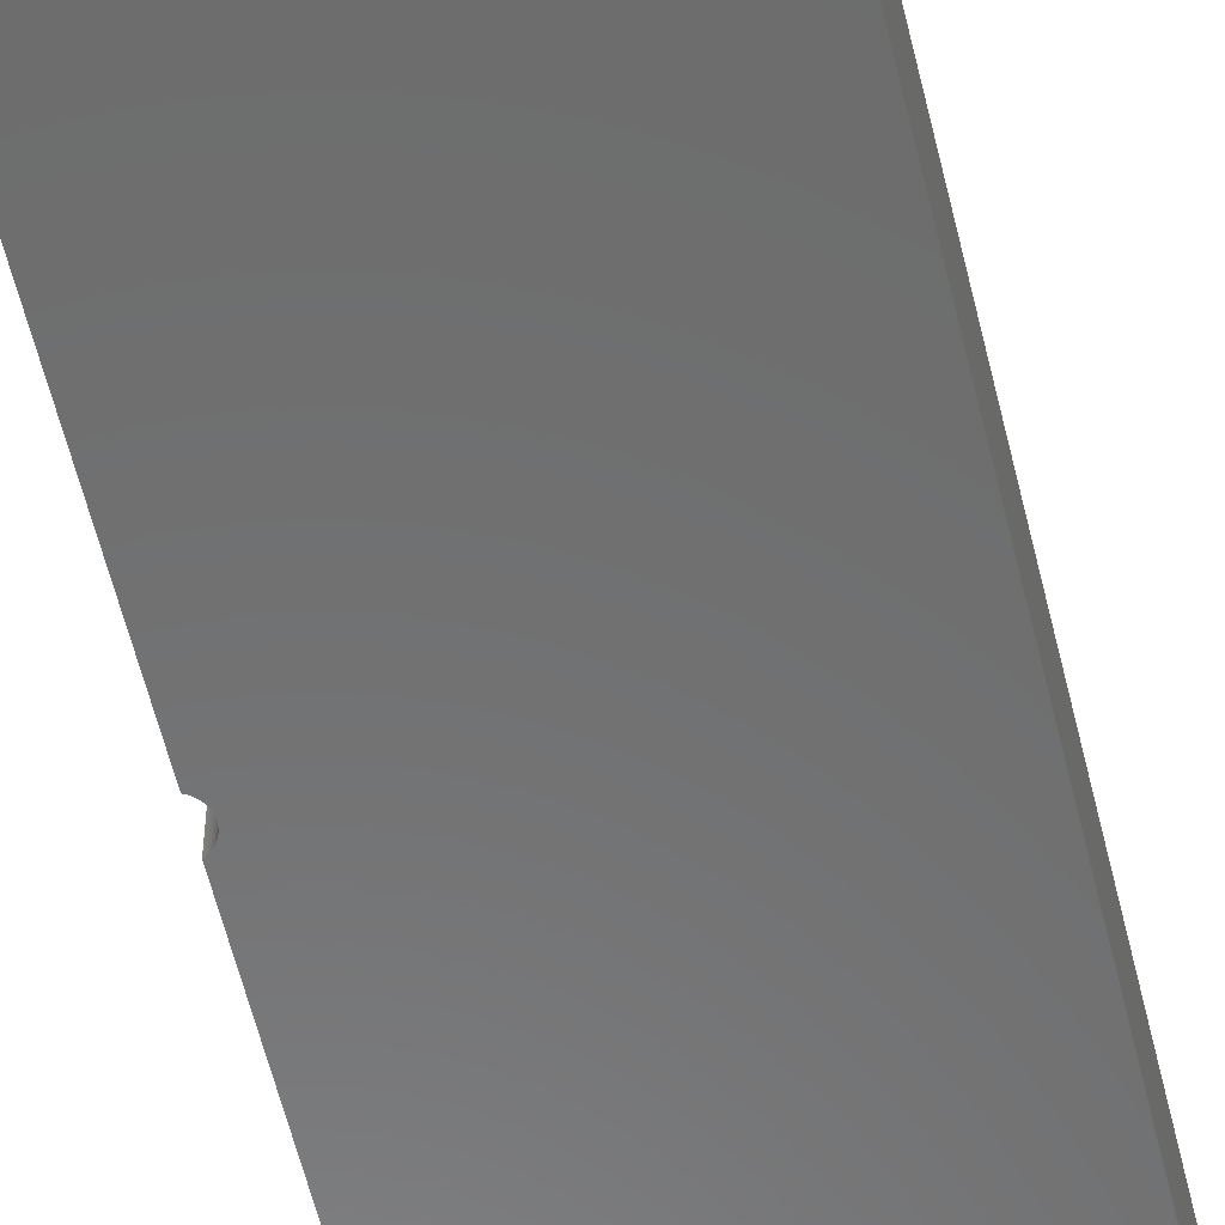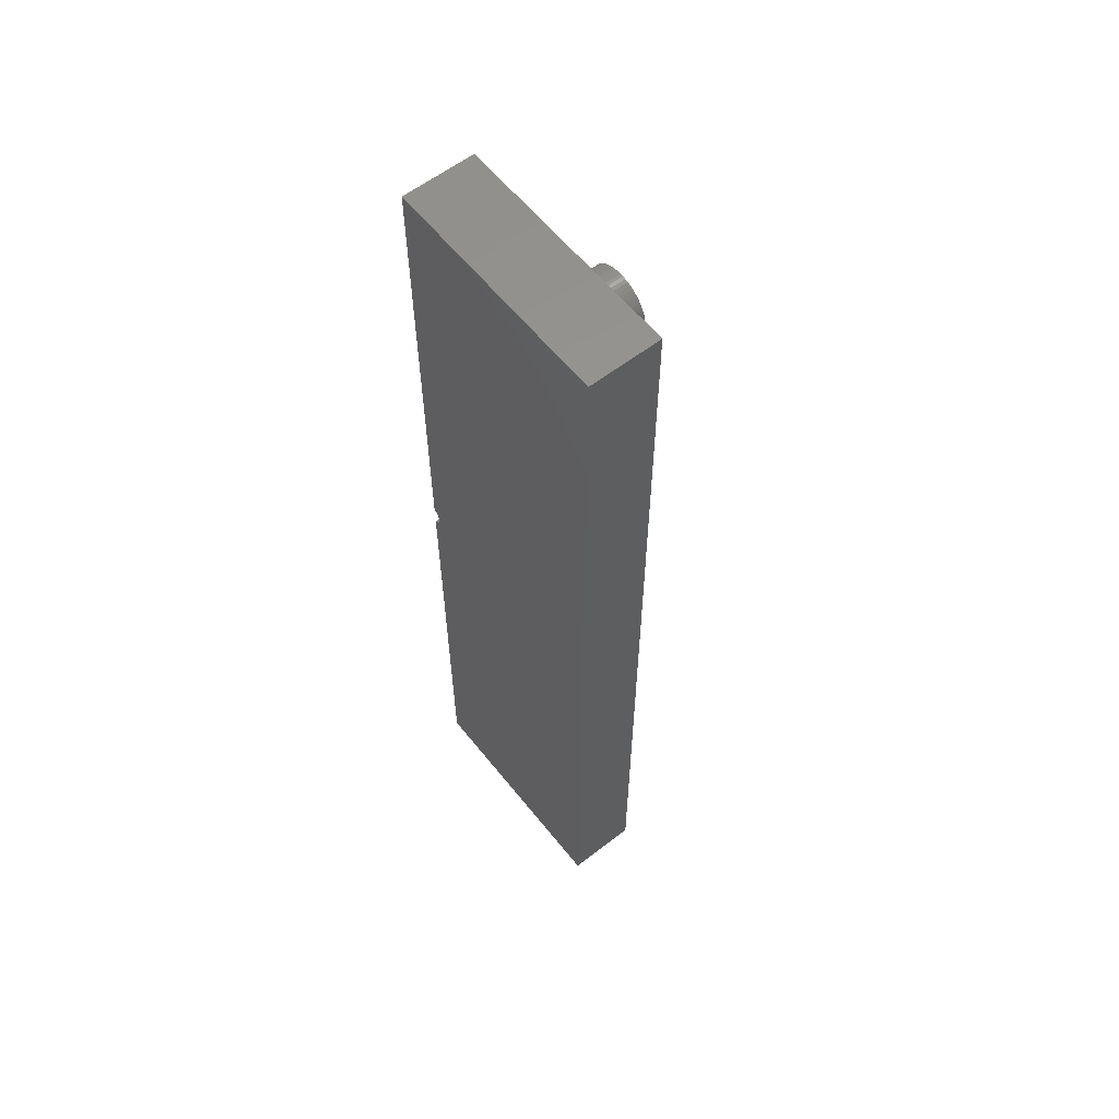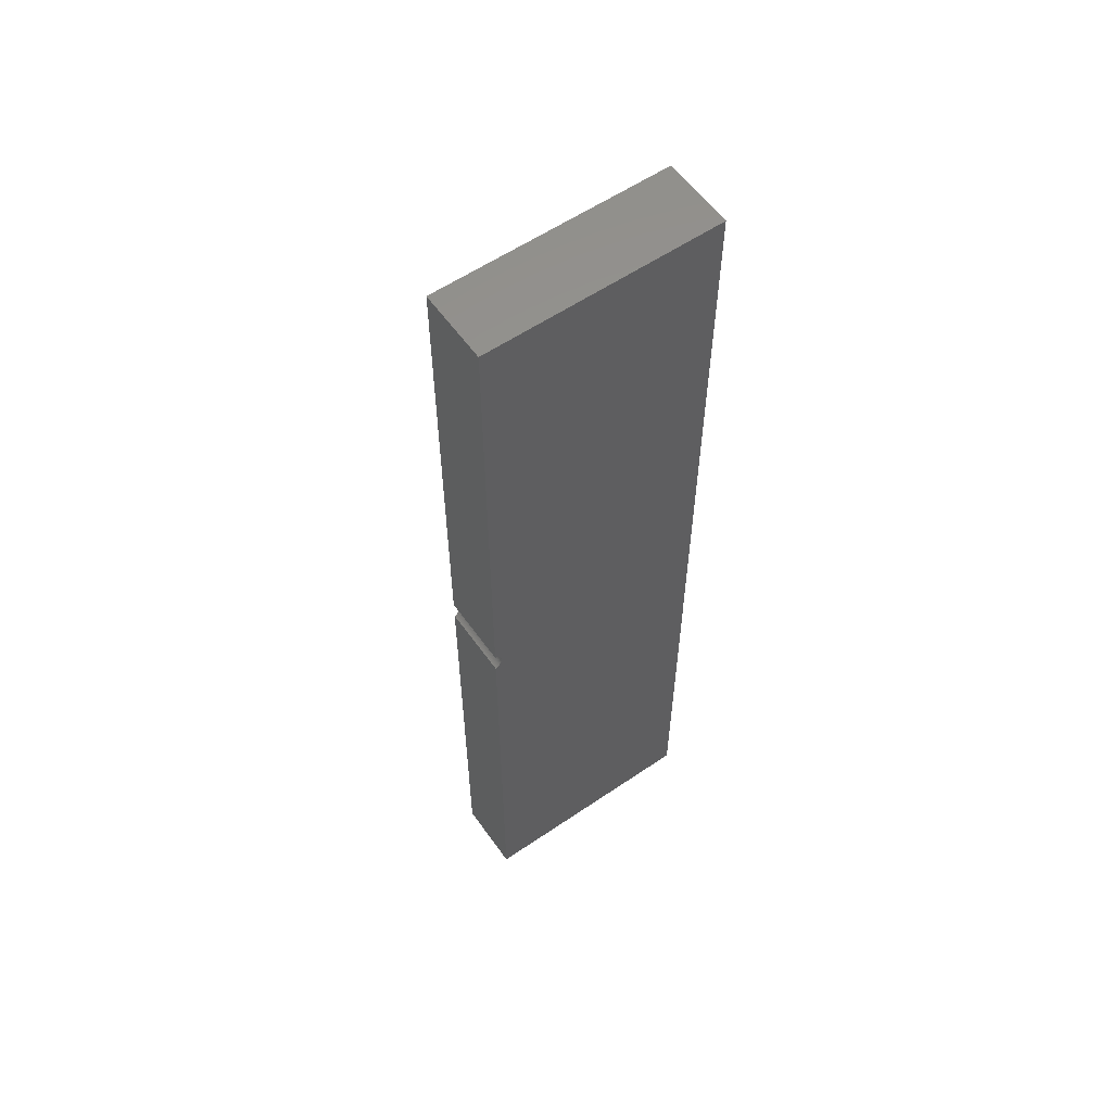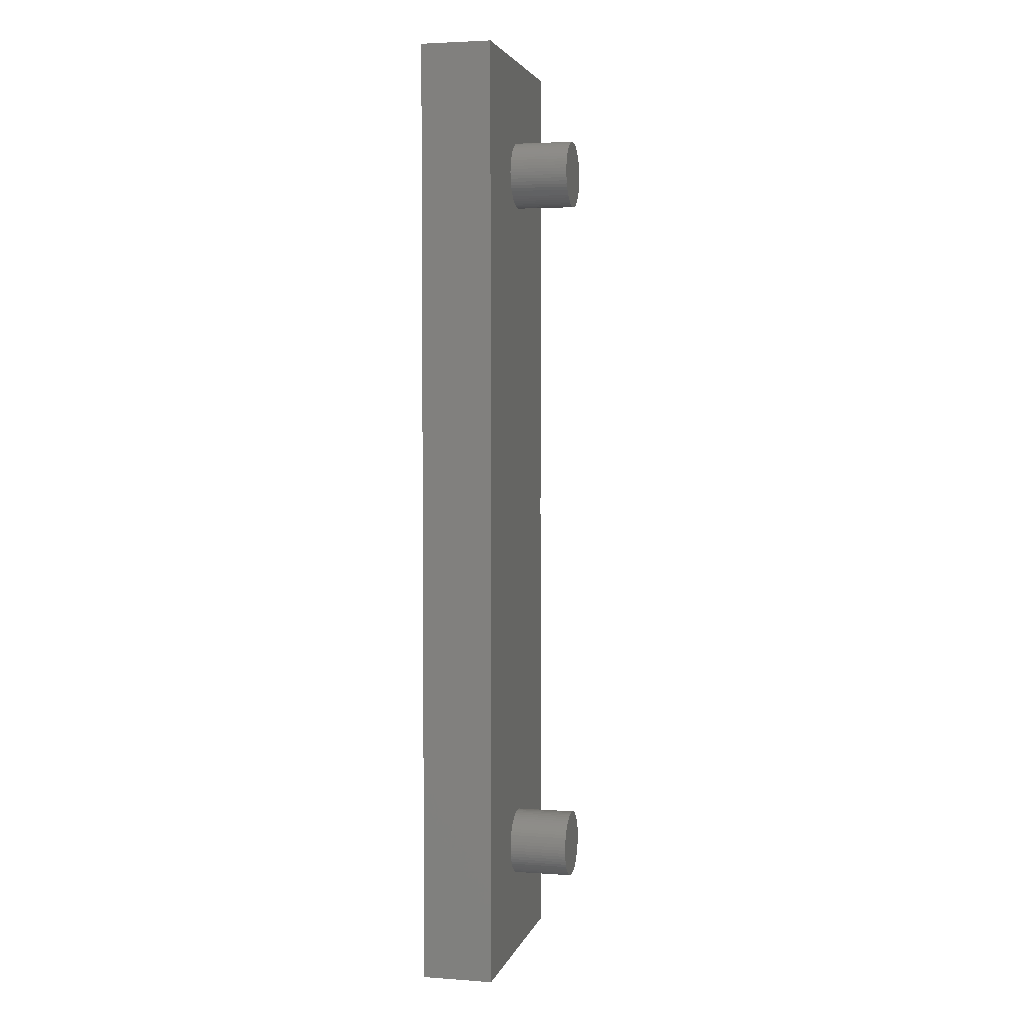
<metadata>
{"format":"stl","ext":"stl","renderer":"f3d","projection":"perspective","resolution":1024,"background":"white","views":[{"elev":-58.0,"azim":-166.6,"up":"+Z"},{"elev":59.6,"azim":-128.4,"up":"+Y"},{"elev":58.2,"azim":144.9,"up":"+Y"},{"elev":3.5,"azim":-76.5,"up":"+Y"}]}
</metadata>
<code>
# stl→obj: 314 verts, 624 faces
v 9.8 0 0
v 9.764 19.56 0
v 9.8 19.54 0
v 0 0 0
v 9.722 19.58 0
v 9.683 19.61 0
v 9.646 19.65 0
v 9.613 19.68 0
v 9.584 19.72 0
v 9.559 19.76 0
v 9.538 19.81 0
v 9.522 19.85 0
v 9.51 19.9 0
v 9.502 19.95 0
v 9.5 20 0
v 9.764 20.44 0
v 9.8 40 0
v 9.8 20.46 0
v 0 40 0
v 9.722 20.42 0
v 9.683 20.39 0
v 9.646 20.35 0
v 9.613 20.32 0
v 9.584 20.28 0
v 9.559 20.24 0
v 9.538 20.19 0
v 9.522 20.15 0
v 9.51 20.1 0
v 9.502 20.05 0
v 5.278 33.6 3
v 9.8 20.46 3
v 5.414 33.64 3
v 9.5 20 3
v 6.418 5.14 3
v 6.425 5 3
v 9.764 20.44 3
v 6.398 5.278 3
v 5.14 33.58 3
v 6.364 5.414 3
v 9.722 20.42 3
v 6.317 5.545 3
v 5 33.58 3
v 6.257 5.672 3
v 9.683 20.39 3
v 6.185 5.792 3
v 9.646 20.35 3
v 6.102 5.904 3
v 4.86 33.58 3
v 6.008 6.008 3
v 9.613 20.32 3
v 5.904 6.102 3
v 4.722 33.6 3
v 5.792 6.185 3
v 9.584 20.28 3
v 5.672 6.257 3
v 4.586 33.64 3
v 5.545 6.317 3
v 9.559 20.24 3
v 5.414 6.364 3
v 4.455 33.68 3
v 5.278 6.398 3
v 9.538 20.19 3
v 5.14 6.418 3
v 4.328 33.74 3
v 5 6.425 3
v 9.522 20.15 3
v 4.86 6.418 3
v 4.208 33.82 3
v 4.722 6.398 3
v 9.51 20.1 3
v 4.586 6.364 3
v 4.096 33.9 3
v 4.455 6.317 3
v 9.502 20.05 3
v 4.328 6.257 3
v 3.992 33.99 3
v 4.208 6.185 3
v 4.096 6.102 3
v 3.992 6.008 3
v 3.898 34.1 3
v 3.898 5.904 3
v 3.815 34.21 3
v 3.815 5.792 3
v 3.743 34.33 3
v 3.743 5.672 3
v 0 40 3
v 3.683 34.45 3
v 3.636 34.59 3
v 0 0 3
v 3.602 34.72 3
v 3.683 5.545 3
v 3.582 34.86 3
v 3.636 5.414 3
v 3.575 35 3
v 3.602 5.278 3
v 6.418 34.86 3
v 9.8 40 3
v 6.425 35 3
v 6.398 34.72 3
v 6.364 34.59 3
v 6.317 34.45 3
v 6.257 34.33 3
v 6.185 34.21 3
v 6.102 34.1 3
v 6.008 33.99 3
v 5.904 33.9 3
v 5.792 33.82 3
v 5.672 33.74 3
v 5.545 33.68 3
v 6.418 35.14 3
v 6.398 35.28 3
v 6.364 35.41 3
v 6.317 35.55 3
v 6.257 35.67 3
v 6.185 35.79 3
v 6.102 35.9 3
v 6.008 36.01 3
v 5.904 36.1 3
v 5.792 36.18 3
v 5.672 36.26 3
v 5.545 36.32 3
v 5.414 36.36 3
v 5.278 36.4 3
v 5.14 36.42 3
v 5 36.42 3
v 4.86 36.42 3
v 4.722 36.4 3
v 4.586 36.36 3
v 4.455 36.32 3
v 4.328 36.26 3
v 3.582 5.14 3
v 3.582 35.14 3
v 3.602 35.28 3
v 3.636 35.41 3
v 3.683 35.55 3
v 3.743 35.67 3
v 3.815 35.79 3
v 3.898 35.9 3
v 3.992 36.01 3
v 4.096 36.1 3
v 4.208 36.18 3
v 9.8 19.54 3
v 9.764 19.56 3
v 9.722 19.58 3
v 9.683 19.61 3
v 9.646 19.65 3
v 9.613 19.68 3
v 9.584 19.72 3
v 9.559 19.76 3
v 9.538 19.81 3
v 9.522 19.85 3
v 9.51 19.9 3
v 9.502 19.95 3
v 9.8 0 3
v 6.418 4.86 3
v 6.398 4.722 3
v 6.364 4.586 3
v 6.317 4.455 3
v 6.257 4.328 3
v 6.185 4.208 3
v 6.102 4.096 3
v 6.008 3.992 3
v 5.904 3.898 3
v 5.792 3.815 3
v 5.672 3.743 3
v 5.545 3.683 3
v 5.414 3.636 3
v 5.278 3.602 3
v 5.14 3.582 3
v 5 3.575 3
v 4.86 3.582 3
v 4.722 3.602 3
v 4.586 3.636 3
v 4.455 3.683 3
v 4.328 3.743 3
v 4.208 3.815 3
v 3.575 5 3
v 4.096 3.898 3
v 3.992 3.992 3
v 3.898 4.096 3
v 3.815 4.208 3
v 3.743 4.328 3
v 3.683 4.455 3
v 3.636 4.586 3
v 3.602 4.722 3
v 3.582 4.86 3
v 6.418 35.14 5.5
v 6.418 34.86 5.5
v 6.425 35 5.5
v 6.398 35.28 5.5
v 6.398 34.72 5.5
v 6.364 35.41 5.5
v 6.364 34.59 5.5
v 6.317 35.55 5.5
v 6.317 34.45 5.5
v 6.257 35.67 5.5
v 6.257 34.33 5.5
v 6.185 35.79 5.5
v 6.185 34.21 5.5
v 6.102 35.9 5.5
v 6.102 34.1 5.5
v 6.008 36.01 5.5
v 6.008 33.99 5.5
v 5.904 36.1 5.5
v 5.904 33.9 5.5
v 5.792 36.18 5.5
v 5.792 33.82 5.5
v 5.672 36.26 5.5
v 5.672 33.74 5.5
v 5.545 36.32 5.5
v 5.545 33.68 5.5
v 5.414 36.36 5.5
v 5.414 33.64 5.5
v 5.278 36.4 5.5
v 5.278 33.6 5.5
v 5.14 36.42 5.5
v 5.14 33.58 5.5
v 5 36.42 5.5
v 5 33.58 5.5
v 4.86 36.42 5.5
v 4.86 33.58 5.5
v 4.722 36.4 5.5
v 4.722 33.6 5.5
v 4.586 36.36 5.5
v 4.586 33.64 5.5
v 4.455 36.32 5.5
v 4.455 33.68 5.5
v 4.328 36.26 5.5
v 4.328 33.74 5.5
v 4.208 36.18 5.5
v 4.208 33.82 5.5
v 4.096 36.1 5.5
v 4.096 33.9 5.5
v 3.992 36.01 5.5
v 3.992 33.99 5.5
v 3.898 35.9 5.5
v 3.898 34.1 5.5
v 3.815 35.79 5.5
v 3.815 34.21 5.5
v 3.743 35.67 5.5
v 3.743 34.33 5.5
v 3.683 35.55 5.5
v 3.683 34.45 5.5
v 3.636 35.41 5.5
v 3.636 34.59 5.5
v 3.602 35.28 5.5
v 3.602 34.72 5.5
v 3.582 35.14 5.5
v 3.582 34.86 5.5
v 3.575 35 5.5
v 6.418 5.14 5.5
v 6.418 4.86 5.5
v 6.425 5 5.5
v 6.398 5.278 5.5
v 6.398 4.722 5.5
v 6.364 5.414 5.5
v 6.364 4.586 5.5
v 6.317 5.545 5.5
v 6.317 4.455 5.5
v 6.257 5.672 5.5
v 6.257 4.328 5.5
v 6.185 5.792 5.5
v 6.185 4.208 5.5
v 6.102 5.904 5.5
v 6.102 4.096 5.5
v 6.008 6.008 5.5
v 6.008 3.992 5.5
v 5.904 6.102 5.5
v 5.904 3.898 5.5
v 5.792 6.185 5.5
v 5.792 3.815 5.5
v 5.672 6.257 5.5
v 5.672 3.743 5.5
v 5.545 6.317 5.5
v 5.545 3.683 5.5
v 5.414 6.364 5.5
v 5.414 3.636 5.5
v 5.278 6.398 5.5
v 5.278 3.602 5.5
v 5.14 6.418 5.5
v 5.14 3.582 5.5
v 5 6.425 5.5
v 5 3.575 5.5
v 4.86 6.418 5.5
v 4.86 3.582 5.5
v 4.722 6.398 5.5
v 4.722 3.602 5.5
v 4.586 6.364 5.5
v 4.586 3.636 5.5
v 4.455 6.317 5.5
v 4.455 3.683 5.5
v 4.328 6.257 5.5
v 4.328 3.743 5.5
v 4.208 6.185 5.5
v 4.208 3.815 5.5
v 4.096 6.102 5.5
v 4.096 3.898 5.5
v 3.992 6.008 5.5
v 3.992 3.992 5.5
v 3.898 5.904 5.5
v 3.898 4.096 5.5
v 3.815 5.792 5.5
v 3.815 4.208 5.5
v 3.743 5.672 5.5
v 3.743 4.328 5.5
v 3.683 5.545 5.5
v 3.683 4.455 5.5
v 3.636 5.414 5.5
v 3.636 4.586 5.5
v 3.602 5.278 5.5
v 3.602 4.722 5.5
v 3.582 5.14 5.5
v 3.582 4.86 5.5
v 3.575 5 5.5
f 1 2 3
f 4 2 1
f 2 4 5
f 5 4 6
f 6 4 7
f 7 4 8
f 8 4 9
f 9 4 10
f 10 4 11
f 11 4 12
f 12 4 13
f 13 4 14
f 14 4 15
f 16 17 18
f 19 16 20
f 19 20 21
f 19 21 22
f 19 22 23
f 19 23 24
f 19 24 25
f 19 25 26
f 19 26 27
f 19 27 28
f 19 28 29
f 19 29 15
f 19 15 4
f 16 19 17
f 30 31 32
f 33 34 35
f 31 30 36
f 33 37 34
f 38 36 30
f 33 39 37
f 36 38 40
f 33 41 39
f 42 40 38
f 33 43 41
f 40 42 44
f 33 45 43
f 44 42 46
f 33 47 45
f 48 46 42
f 33 49 47
f 46 48 50
f 33 51 49
f 52 50 48
f 33 53 51
f 50 52 54
f 33 55 53
f 56 54 52
f 33 57 55
f 54 56 58
f 33 59 57
f 60 58 56
f 33 61 59
f 58 60 62
f 33 63 61
f 64 62 60
f 33 65 63
f 62 64 66
f 33 67 65
f 68 66 64
f 33 69 67
f 66 68 70
f 33 71 69
f 72 70 68
f 33 73 71
f 70 72 74
f 33 75 73
f 76 74 72
f 33 77 75
f 74 76 33
f 33 78 77
f 79 33 76
f 33 79 78
f 80 79 76
f 80 81 79
f 82 81 80
f 82 83 81
f 84 83 82
f 84 85 83
f 86 84 87
f 84 86 85
f 86 87 88
f 89 85 86
f 86 88 90
f 85 89 91
f 86 90 92
f 91 89 93
f 86 92 94
f 93 89 95
f 96 97 98
f 99 97 96
f 100 97 99
f 97 100 31
f 101 31 100
f 102 31 101
f 103 31 102
f 104 31 103
f 105 31 104
f 106 31 105
f 107 31 106
f 108 31 107
f 109 31 108
f 97 110 98
f 97 111 110
f 97 112 111
f 97 113 112
f 97 114 113
f 97 115 114
f 97 116 115
f 97 117 116
f 97 118 117
f 97 119 118
f 97 120 119
f 97 121 120
f 97 122 121
f 97 123 122
f 97 124 123
f 97 125 124
f 86 125 97
f 125 86 126
f 126 86 127
f 127 86 128
f 128 86 129
f 129 86 130
f 95 89 131
f 132 86 94
f 133 86 132
f 134 86 133
f 135 86 134
f 136 86 135
f 137 86 136
f 138 86 137
f 139 86 138
f 140 86 139
f 141 86 140
f 130 86 141
f 35 142 143
f 35 143 144
f 35 144 145
f 35 145 146
f 35 146 147
f 35 147 148
f 35 148 149
f 35 149 150
f 35 150 151
f 35 151 152
f 35 152 153
f 35 153 33
f 32 31 109
f 142 35 154
f 155 154 35
f 156 154 155
f 157 154 156
f 158 154 157
f 159 154 158
f 160 154 159
f 161 154 160
f 162 154 161
f 163 154 162
f 164 154 163
f 165 154 164
f 166 154 165
f 167 154 166
f 168 154 167
f 169 154 168
f 170 154 169
f 89 170 171
f 89 171 172
f 89 172 173
f 89 173 174
f 89 174 175
f 89 175 176
f 131 89 177
f 170 89 154
f 178 89 176
f 179 89 178
f 180 89 179
f 181 89 180
f 182 89 181
f 183 89 182
f 184 89 183
f 185 89 184
f 186 89 185
f 177 89 186
f 3 143 142
f 143 3 2
f 2 144 143
f 144 2 5
f 5 145 144
f 145 5 6
f 6 146 145
f 146 6 7
f 146 8 147
f 8 146 7
f 147 9 148
f 9 147 8
f 148 10 149
f 10 148 9
f 149 11 150
f 11 149 10
f 150 12 151
f 12 150 11
f 151 13 152
f 13 151 12
f 152 14 153
f 14 152 13
f 153 15 33
f 15 153 14
f 33 29 74
f 29 33 15
f 74 28 70
f 28 74 29
f 70 27 66
f 27 70 28
f 66 26 62
f 26 66 27
f 62 25 58
f 25 62 26
f 58 24 54
f 24 58 25
f 54 23 50
f 23 54 24
f 50 22 46
f 22 50 23
f 22 44 46
f 44 22 21
f 21 40 44
f 40 21 20
f 20 36 40
f 36 20 16
f 16 31 36
f 31 16 18
f 31 17 97
f 17 31 18
f 17 86 97
f 86 17 19
f 4 86 19
f 86 4 89
f 4 154 89
f 154 4 1
f 154 3 142
f 3 154 1
f 187 188 189
f 190 188 187
f 190 191 188
f 192 191 190
f 192 193 191
f 194 193 192
f 194 195 193
f 196 195 194
f 196 197 195
f 198 197 196
f 198 199 197
f 200 199 198
f 200 201 199
f 202 201 200
f 202 203 201
f 204 203 202
f 204 205 203
f 206 205 204
f 206 207 205
f 208 207 206
f 208 209 207
f 210 209 208
f 210 211 209
f 212 211 210
f 212 213 211
f 214 213 212
f 214 215 213
f 216 215 214
f 216 217 215
f 218 217 216
f 218 219 217
f 220 219 218
f 220 221 219
f 222 221 220
f 222 223 221
f 224 223 222
f 224 225 223
f 226 225 224
f 226 227 225
f 228 227 226
f 228 229 227
f 230 229 228
f 230 231 229
f 232 231 230
f 232 233 231
f 234 233 232
f 234 235 233
f 236 235 234
f 236 237 235
f 238 237 236
f 238 239 237
f 240 239 238
f 240 241 239
f 242 241 240
f 242 243 241
f 244 243 242
f 244 245 243
f 246 245 244
f 246 247 245
f 248 247 246
f 248 249 247
f 249 248 250
f 251 252 253
f 254 252 251
f 254 255 252
f 256 255 254
f 256 257 255
f 258 257 256
f 258 259 257
f 260 259 258
f 260 261 259
f 262 261 260
f 262 263 261
f 264 263 262
f 264 265 263
f 266 265 264
f 266 267 265
f 268 267 266
f 268 269 267
f 270 269 268
f 270 271 269
f 272 271 270
f 272 273 271
f 274 273 272
f 274 275 273
f 276 275 274
f 276 277 275
f 278 277 276
f 278 279 277
f 280 279 278
f 280 281 279
f 282 281 280
f 282 283 281
f 284 283 282
f 284 285 283
f 286 285 284
f 286 287 285
f 288 287 286
f 288 289 287
f 290 289 288
f 290 291 289
f 292 291 290
f 292 293 291
f 294 293 292
f 294 295 293
f 296 295 294
f 296 297 295
f 298 297 296
f 298 299 297
f 300 299 298
f 300 301 299
f 302 301 300
f 302 303 301
f 304 303 302
f 304 305 303
f 306 305 304
f 306 307 305
f 308 307 306
f 308 309 307
f 310 309 308
f 310 311 309
f 312 311 310
f 312 313 311
f 313 312 314
f 38 215 217
f 215 38 30
f 30 213 215
f 213 30 32
f 32 211 213
f 211 32 109
f 109 209 211
f 209 109 108
f 108 207 209
f 207 108 107
f 107 205 207
f 205 107 106
f 106 203 205
f 203 106 105
f 203 104 201
f 104 203 105
f 201 103 199
f 103 201 104
f 199 102 197
f 102 199 103
f 197 101 195
f 101 197 102
f 195 100 193
f 100 195 101
f 193 99 191
f 99 193 100
f 191 96 188
f 96 191 99
f 188 98 189
f 98 188 96
f 189 110 187
f 110 189 98
f 187 111 190
f 111 187 110
f 190 112 192
f 112 190 111
f 192 113 194
f 113 192 112
f 194 114 196
f 114 194 113
f 196 115 198
f 115 196 114
f 198 116 200
f 116 198 115
f 200 117 202
f 117 200 116
f 117 204 202
f 204 117 118
f 118 206 204
f 206 118 119
f 119 208 206
f 208 119 120
f 120 210 208
f 210 120 121
f 121 212 210
f 212 121 122
f 122 214 212
f 214 122 123
f 123 216 214
f 216 123 124
f 124 218 216
f 218 124 125
f 125 220 218
f 220 125 126
f 126 222 220
f 222 126 127
f 127 224 222
f 224 127 128
f 128 226 224
f 226 128 129
f 129 228 226
f 228 129 130
f 130 230 228
f 230 130 141
f 141 232 230
f 232 141 140
f 140 234 232
f 234 140 139
f 138 234 139
f 234 138 236
f 137 236 138
f 236 137 238
f 136 238 137
f 238 136 240
f 135 240 136
f 240 135 242
f 134 242 135
f 242 134 244
f 133 244 134
f 244 133 246
f 132 246 133
f 246 132 248
f 94 248 132
f 248 94 250
f 92 250 94
f 250 92 249
f 90 249 92
f 249 90 247
f 88 247 90
f 247 88 245
f 87 245 88
f 245 87 243
f 84 243 87
f 243 84 241
f 82 241 84
f 241 82 239
f 80 239 82
f 239 80 237
f 76 237 80
f 237 76 235
f 76 233 235
f 233 76 72
f 72 231 233
f 231 72 68
f 68 229 231
f 229 68 64
f 64 227 229
f 227 64 60
f 60 225 227
f 225 60 56
f 56 223 225
f 223 56 52
f 52 221 223
f 221 52 48
f 48 219 221
f 219 48 42
f 42 217 219
f 217 42 38
f 169 279 281
f 279 169 168
f 168 277 279
f 277 168 167
f 167 275 277
f 275 167 166
f 166 273 275
f 273 166 165
f 165 271 273
f 271 165 164
f 164 269 271
f 269 164 163
f 163 267 269
f 267 163 162
f 267 161 265
f 161 267 162
f 265 160 263
f 160 265 161
f 263 159 261
f 159 263 160
f 261 158 259
f 158 261 159
f 259 157 257
f 157 259 158
f 257 156 255
f 156 257 157
f 255 155 252
f 155 255 156
f 252 35 253
f 35 252 155
f 253 34 251
f 34 253 35
f 251 37 254
f 37 251 34
f 254 39 256
f 39 254 37
f 256 41 258
f 41 256 39
f 258 43 260
f 43 258 41
f 260 45 262
f 45 260 43
f 262 47 264
f 47 262 45
f 264 49 266
f 49 264 47
f 49 268 266
f 268 49 51
f 51 270 268
f 270 51 53
f 53 272 270
f 272 53 55
f 55 274 272
f 274 55 57
f 57 276 274
f 276 57 59
f 59 278 276
f 278 59 61
f 61 280 278
f 280 61 63
f 63 282 280
f 282 63 65
f 65 284 282
f 284 65 67
f 67 286 284
f 286 67 69
f 69 288 286
f 288 69 71
f 71 290 288
f 290 71 73
f 73 292 290
f 292 73 75
f 75 294 292
f 294 75 77
f 77 296 294
f 296 77 78
f 78 298 296
f 298 78 79
f 81 298 79
f 298 81 300
f 83 300 81
f 300 83 302
f 85 302 83
f 302 85 304
f 91 304 85
f 304 91 306
f 93 306 91
f 306 93 308
f 95 308 93
f 308 95 310
f 131 310 95
f 310 131 312
f 177 312 131
f 312 177 314
f 186 314 177
f 314 186 313
f 185 313 186
f 313 185 311
f 184 311 185
f 311 184 309
f 183 309 184
f 309 183 307
f 182 307 183
f 307 182 305
f 181 305 182
f 305 181 303
f 180 303 181
f 303 180 301
f 179 301 180
f 301 179 299
f 179 297 299
f 297 179 178
f 178 295 297
f 295 178 176
f 176 293 295
f 293 176 175
f 175 291 293
f 291 175 174
f 174 289 291
f 289 174 173
f 173 287 289
f 287 173 172
f 172 285 287
f 285 172 171
f 171 283 285
f 283 171 170
f 170 281 283
f 281 170 169

</code>
